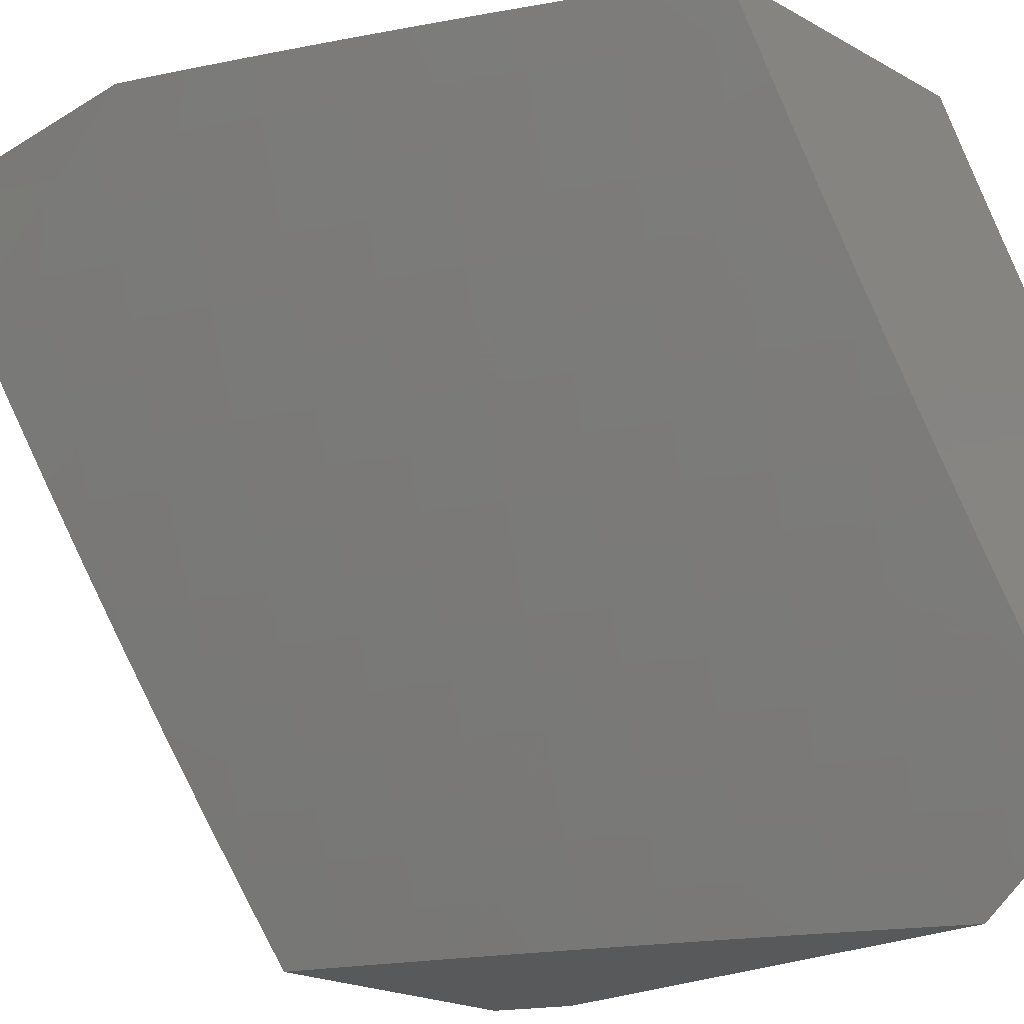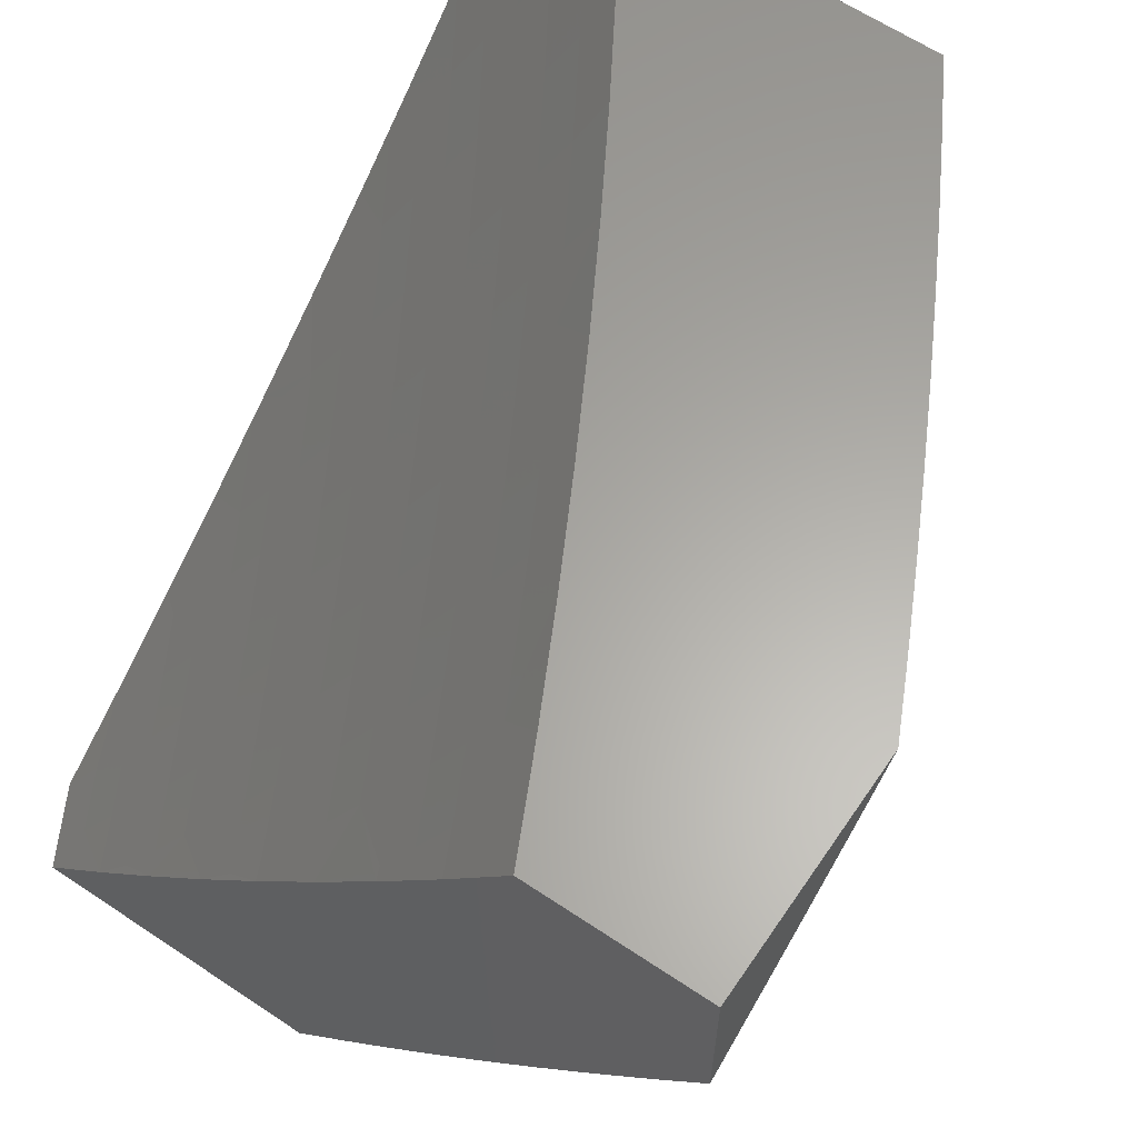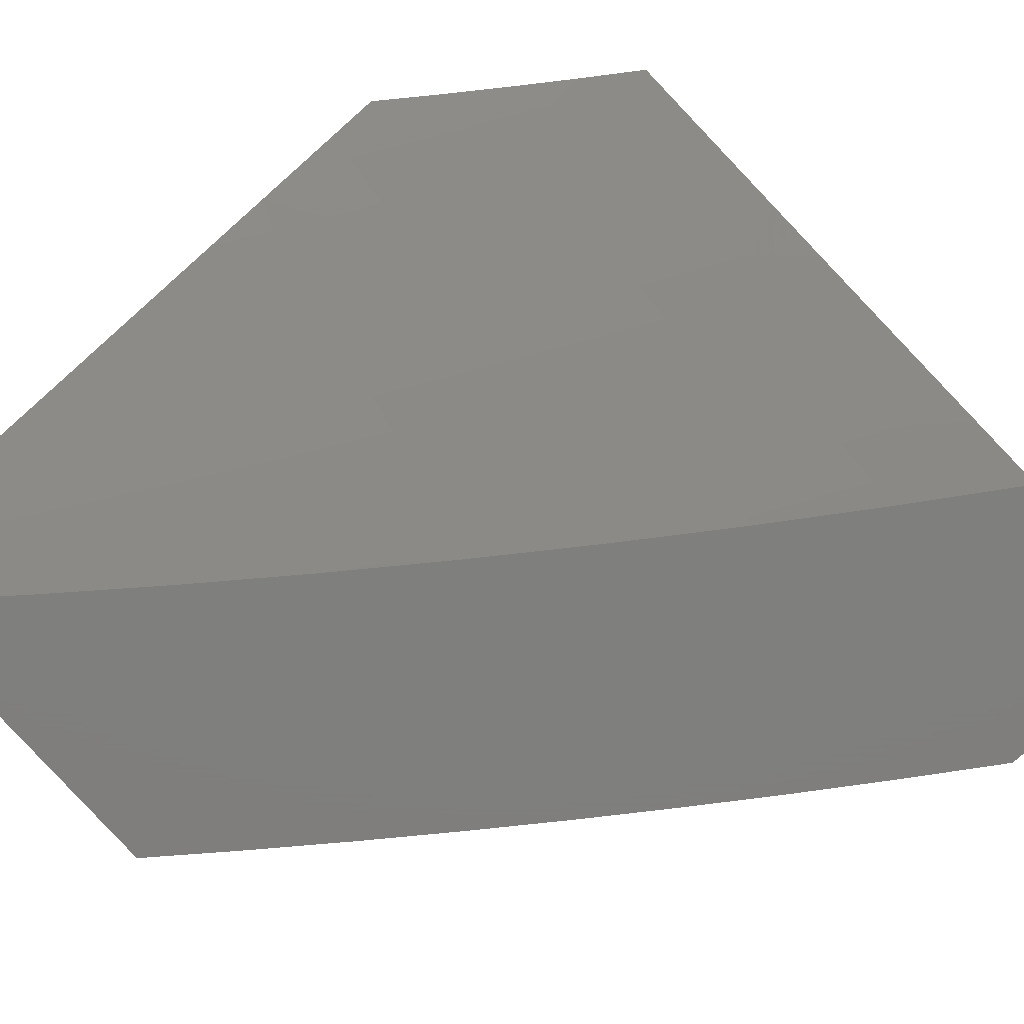
<metadata>
{"format":"stl","ext":"stl","renderer":"f3d","projection":"perspective","resolution":1024,"background":"white","views":[{"elev":-21.6,"azim":136.1,"up":"+Z"},{"elev":62.4,"azim":34.2,"up":"+Z"},{"elev":-79.1,"azim":-48.0,"up":"+Y"}]}
</metadata>
<code>
# stl→obj: 334 verts, 664 faces
v 8.053 4 -7
v 8.079 4.046 -6.939
v 8 4.101 -7
v 8.039 4.121 -6.939
v 8 4.219 -6.922
v 8.038 4.214 -6.878
v 8 4.335 -6.842
v 8.035 4.308 -6.817
v 8.072 4.328 -6.756
v 8.113 4.254 -6.756
v 8.151 4.273 -6.694
v 8.154 4.18 -6.756
v 8.191 4.199 -6.694
v 8.194 4.104 -6.756
v 8.231 4.123 -6.694
v 8.27 4.047 -6.694
v 8.308 4.066 -6.632
v 8.339 4 -6.635
v 8.345 4.084 -6.57
v 8.384 4.007 -6.57
v 8.421 4.025 -6.507
v 8.431 4 -6.51
v 8.457 4.042 -6.445
v 8.521 4 -6.385
v 8.493 4.06 -6.382
v 8.529 4.077 -6.319
v 8.454 4.137 -6.382
v 8.49 4.155 -6.319
v 8.414 4.215 -6.382
v 8.449 4.232 -6.319
v 8.408 4.31 -6.319
v 8.443 4.328 -6.255
v 8.401 4.405 -6.255
v 8.436 4.423 -6.192
v 8.359 4.482 -6.255
v 8.393 4.5 -6.192
v 8.315 4.559 -6.255
v 8.349 4.578 -6.192
v 8.247 4.675 -6.255
v 8.281 4.694 -6.192
v 8.177 4.791 -6.255
v 8.211 4.811 -6.192
v 8.106 4.906 -6.255
v 8.139 4.926 -6.192
v 8.058 5 -6.239
v 8.115 5 -6.16
v 8.172 4.946 -6.128
v 8.171 5 -6.08
v 8.204 4.966 -6.064
v 8.227 5 -6
v 8.302 4.879 -6
v 8.277 4.849 -6.064
v 8.376 4.756 -6
v 8.347 4.732 -6.064
v 8.448 4.633 -6
v 8.416 4.615 -6.064
v 8.46 4.536 -6.064
v 8.382 4.597 -6.128
v 8.427 4.518 -6.128
v 8.15 4 -6.88
v 8.117 4.066 -6.878
v 8.078 4.141 -6.878
v 8.116 4.16 -6.817
v 8.076 4.234 -6.817
v 8.246 4 -6.758
v 8.194 4.01 -6.817
v 8.156 4.085 -6.817
v 8.233 4.029 -6.756
v 8.609 4 -6.258
v 8.603 4.015 -6.255
v 8.564 4.094 -6.255
v 8.638 4.032 -6.192
v 8.599 4.11 -6.192
v 8.673 4.048 -6.128
v 8.634 4.127 -6.128
v 8.707 4.064 -6.064
v 8.668 4.143 -6.064
v 8.718 4.129 -6
v 8.653 4.256 -6
v 8.695 4 -6.129
v 8.78 4 -6
v 8.587 4.383 -6
v 8.587 4.301 -6.064
v 8.628 4.222 -6.064
v 8.594 4.206 -6.128
v 8.56 4.189 -6.192
v 8.525 4.172 -6.255
v 8.518 4.508 -6
v 8.503 4.458 -6.064
v 8.546 4.38 -6.064
v 8.554 4.284 -6.128
v 8 5 -6.317
v 8.072 4.886 -6.319
v 8.144 4.771 -6.319
v 8.213 4.656 -6.319
v 8.28 4.54 -6.319
v 8.324 4.463 -6.319
v 8.367 4.387 -6.319
v 8.373 4.292 -6.382
v 8.378 4.197 -6.445
v 8.418 4.12 -6.445
v 8 4.893 -6.41
v 8.038 4.865 -6.382
v 8.109 4.751 -6.382
v 8.179 4.637 -6.382
v 8.246 4.521 -6.382
v 8.289 4.445 -6.382
v 8.332 4.368 -6.382
v 8.337 4.274 -6.445
v 8.342 4.178 -6.507
v 8.382 4.102 -6.507
v 8.004 4.845 -6.445
v 8 4.785 -6.5
v 8.075 4.731 -6.445
v 8.04 4.711 -6.507
v 8.144 4.617 -6.445
v 8.109 4.597 -6.507
v 8.211 4.502 -6.445
v 8.175 4.483 -6.507
v 8.254 4.426 -6.445
v 8.218 4.407 -6.507
v 8.296 4.35 -6.445
v 8.26 4.331 -6.507
v 8.301 4.255 -6.507
v 8.265 4.237 -6.57
v 8.306 4.16 -6.57
v 8.269 4.142 -6.632
v 8.005 4.69 -6.57
v 8 4.675 -6.588
v 8.073 4.577 -6.57
v 8 4.563 -6.675
v 8.037 4.556 -6.632
v 8.001 4.536 -6.694
v 8.103 4.443 -6.632
v 8.067 4.423 -6.694
v 8.146 4.368 -6.632
v 8.109 4.348 -6.694
v 8.188 4.293 -6.632
v 8 4.45 -6.759
v 8.03 4.403 -6.756
v 8.228 4.218 -6.632
v 8.224 4.312 -6.57
v 8.182 4.387 -6.57
v 8.14 4.463 -6.57
v 8.485 4.25 -6.255
v 8.478 4.345 -6.192
v 8.47 4.441 -6.128
v 8.519 4.267 -6.192
v 8.512 4.363 -6.128
v 8.314 4.713 -6.128
v 8.244 4.83 -6.128
v 8.39 4.105 -7
v 8.437 4.105 -6.939
v 8.441 4 -7
v 8.484 4.007 -6.939
v 8.514 4 -6.905
v 8.522 4.026 -6.878
v 8.587 4 -6.809
v 8.56 4.043 -6.817
v 8.598 4.061 -6.755
v 8.55 4.16 -6.755
v 8.587 4.178 -6.694
v 8.538 4.277 -6.694
v 8.574 4.296 -6.632
v 8.524 4.395 -6.632
v 8.56 4.413 -6.569
v 8.508 4.513 -6.569
v 8.543 4.531 -6.507
v 8.49 4.63 -6.507
v 8.524 4.649 -6.444
v 8.47 4.749 -6.444
v 8.504 4.768 -6.381
v 8.446 4.868 -6.381
v 8.48 4.888 -6.318
v 8.421 4.988 -6.318
v 8.513 4.907 -6.255
v 8.481 5 -6.222
v 8.546 4.925 -6.192
v 8.557 5 -6.112
v 8.578 4.944 -6.128
v 8.61 4.963 -6.064
v 8.636 4.842 -6.128
v 8.668 4.86 -6.064
v 8.692 4.741 -6.128
v 8.725 4.759 -6.064
v 8.747 4.639 -6.128
v 8.779 4.657 -6.064
v 8.8 4.537 -6.128
v 8.833 4.554 -6.064
v 8.852 4.435 -6.128
v 8.885 4.451 -6.064
v 8.903 4.332 -6.128
v 8.936 4.348 -6.064
v 8.952 4.229 -6.128
v 8.986 4.244 -6.064
v 9 4.151 -6.11
v 9 4.226 -6.056
v 9 4.3 -6
v 8.957 4.389 -6
v 8.913 4.478 -6
v 8.868 4.566 -6
v 8.822 4.654 -6
v 8.776 4.741 -6
v 8.728 4.828 -6
v 8.68 4.914 -6
v 8.631 5 -6
v 8.389 4.203 -6.939
v 8.338 4.209 -7
v 8.34 4.3 -6.939
v 8.285 4.313 -7
v 8.289 4.397 -6.939
v 8.23 4.416 -7
v 8.237 4.493 -6.939
v 8.175 4.518 -7
v 8.184 4.589 -6.939
v 8.118 4.62 -7
v 8.129 4.686 -6.939
v 8.06 4.721 -7
v 8.073 4.782 -6.939
v 8 4.821 -7
v 8.016 4.878 -6.939
v 8 4.911 -6.933
v 8.052 4.9 -6.878
v 8 5 -6.865
v 8.087 4.921 -6.817
v 8.084 5 -6.761
v 8.123 4.943 -6.755
v 8.158 4.964 -6.694
v 8.181 4.846 -6.755
v 8.216 4.867 -6.694
v 8.238 4.748 -6.755
v 8.274 4.769 -6.694
v 8.294 4.65 -6.755
v 8.33 4.67 -6.694
v 8.348 4.553 -6.755
v 8.384 4.573 -6.694
v 8.4 4.455 -6.755
v 8.436 4.475 -6.694
v 8.451 4.357 -6.755
v 8.488 4.376 -6.694
v 8.501 4.259 -6.755
v 8.166 5 -6.655
v 8.193 4.985 -6.632
v 8.251 4.888 -6.632
v 8.309 4.789 -6.632
v 8.365 4.69 -6.632
v 8.419 4.592 -6.632
v 8.472 4.494 -6.632
v 8.247 5 -6.548
v 8.286 4.908 -6.569
v 8.32 4.928 -6.507
v 8.326 5 -6.441
v 8.354 4.948 -6.444
v 8.388 4.968 -6.381
v 8.413 4.849 -6.444
v 8.404 5 -6.332
v 8.967 4.109 -6.192
v 9 4.076 -6.164
v 9 4 -6.216
v 8.932 4.094 -6.255
v 8.934 4 -6.317
v 8.898 4.078 -6.318
v 8.863 4.062 -6.381
v 8.815 4.164 -6.381
v 8.78 4.147 -6.444
v 8.766 4.265 -6.381
v 8.731 4.248 -6.444
v 8.716 4.367 -6.381
v 8.681 4.349 -6.444
v 8.665 4.468 -6.381
v 8.63 4.45 -6.444
v 8.612 4.568 -6.381
v 8.578 4.55 -6.444
v 8.559 4.668 -6.381
v 8.867 4 -6.417
v 8.827 4.045 -6.444
v 8.744 4.13 -6.507
v 8.696 4.231 -6.507
v 8.646 4.332 -6.507
v 8.595 4.432 -6.507
v 8.798 4 -6.516
v 8.791 4.029 -6.507
v 8.708 4.113 -6.569
v 8.66 4.214 -6.569
v 8.61 4.314 -6.569
v 8.755 4.012 -6.569
v 8.729 4 -6.614
v 8.672 4.096 -6.632
v 8.624 4.196 -6.632
v 8.658 4 -6.712
v 8.635 4.079 -6.694
v 8.475 4.124 -6.878
v 8.427 4.222 -6.878
v 8.377 4.319 -6.878
v 8.327 4.416 -6.878
v 8.275 4.513 -6.878
v 8.221 4.609 -6.878
v 8.166 4.707 -6.878
v 8.109 4.803 -6.878
v 8.513 4.142 -6.817
v 8.464 4.24 -6.817
v 8.415 4.338 -6.817
v 8.364 4.436 -6.817
v 8.311 4.533 -6.817
v 8.258 4.63 -6.817
v 8.202 4.728 -6.817
v 8.145 4.825 -6.817
v 8.801 4.282 -6.318
v 8.85 4.18 -6.318
v 8.835 4.299 -6.255
v 8.884 4.197 -6.255
v 8.751 4.384 -6.318
v 8.699 4.485 -6.318
v 8.647 4.586 -6.318
v 8.593 4.687 -6.318
v 8.537 4.786 -6.318
v 8.869 4.316 -6.192
v 8.919 4.213 -6.192
v 8.785 4.401 -6.255
v 8.733 4.503 -6.255
v 8.68 4.604 -6.255
v 8.626 4.705 -6.255
v 8.571 4.805 -6.255
v 8.819 4.418 -6.192
v 8.767 4.52 -6.192
v 8.714 4.622 -6.192
v 8.659 4.723 -6.192
v 8.604 4.824 -6.192
v 8.455 4.611 -6.569
v 8.4 4.71 -6.569
v 8.344 4.809 -6.569
v 8.435 4.729 -6.507
v 8.378 4.829 -6.507
v 9 4 -6
f 1 2 3
f 3 2 4
f 3 4 5
f 5 4 6
f 5 6 7
f 7 6 8
f 7 8 9
f 9 8 10
f 9 10 11
f 11 10 12
f 11 12 13
f 13 12 14
f 13 14 15
f 15 14 16
f 15 16 17
f 17 16 18
f 17 18 19
f 19 18 20
f 19 20 21
f 21 20 22
f 21 22 23
f 23 22 24
f 23 24 25
f 25 24 26
f 25 26 27
f 27 26 28
f 27 28 29
f 29 28 30
f 29 30 31
f 31 30 32
f 31 32 33
f 33 32 34
f 33 34 35
f 35 34 36
f 35 36 37
f 37 36 38
f 37 38 39
f 39 38 40
f 39 40 41
f 41 40 42
f 41 42 43
f 43 42 44
f 43 44 45
f 45 44 46
f 46 44 47
f 46 47 48
f 48 47 49
f 48 49 50
f 50 49 51
f 51 49 52
f 51 52 53
f 53 52 54
f 53 54 55
f 55 54 56
f 55 56 57
f 57 56 58
f 57 58 59
f 59 58 38
f 59 38 36
f 1 60 2
f 2 60 61
f 2 61 62
f 62 61 63
f 62 63 64
f 64 63 10
f 64 10 8
f 65 66 60
f 60 66 67
f 60 67 61
f 61 67 63
f 18 16 65
f 65 16 68
f 65 68 66
f 66 68 67
f 18 22 20
f 24 69 26
f 26 69 70
f 26 70 71
f 71 70 72
f 71 72 73
f 73 72 74
f 73 74 75
f 75 74 76
f 75 76 77
f 77 76 78
f 77 78 79
f 70 69 72
f 72 69 80
f 72 80 74
f 74 80 76
f 80 81 76
f 76 81 78
f 82 83 79
f 79 83 84
f 79 84 77
f 77 84 85
f 77 85 75
f 75 85 86
f 75 86 73
f 73 86 87
f 73 87 71
f 71 87 28
f 71 28 26
f 88 89 82
f 82 89 90
f 82 90 83
f 83 90 91
f 83 91 84
f 84 91 85
f 89 88 57
f 57 88 55
f 45 92 43
f 43 92 93
f 43 93 41
f 41 93 94
f 41 94 39
f 39 94 95
f 39 95 37
f 37 95 96
f 37 96 35
f 35 96 97
f 35 97 33
f 33 97 98
f 33 98 31
f 31 98 99
f 31 99 29
f 29 99 100
f 29 100 27
f 27 100 101
f 27 101 25
f 25 101 23
f 92 102 93
f 93 102 103
f 93 103 94
f 94 103 104
f 94 104 95
f 95 104 105
f 95 105 96
f 96 105 106
f 96 106 97
f 97 106 107
f 97 107 98
f 98 107 108
f 98 108 99
f 99 108 109
f 99 109 100
f 100 109 110
f 100 110 101
f 101 110 111
f 101 111 23
f 23 111 21
f 103 102 112
f 112 102 113
f 112 113 114
f 114 113 115
f 114 115 116
f 116 115 117
f 116 117 118
f 118 117 119
f 118 119 120
f 120 119 121
f 120 121 122
f 122 121 123
f 122 123 124
f 124 123 125
f 124 125 126
f 126 125 127
f 126 127 19
f 19 127 17
f 115 113 128
f 128 113 129
f 128 129 130
f 130 129 131
f 130 131 132
f 132 131 133
f 132 133 134
f 134 133 135
f 134 135 136
f 136 135 137
f 136 137 138
f 138 137 11
f 138 11 13
f 131 139 133
f 133 139 135
f 135 139 140
f 140 139 7
f 140 7 9
f 4 2 62
f 63 67 12
f 12 67 14
f 16 14 68
f 68 14 67
f 15 127 141
f 141 127 125
f 141 125 142
f 142 125 123
f 142 123 143
f 143 123 121
f 143 121 144
f 144 121 119
f 144 119 130
f 130 119 117
f 130 117 128
f 128 117 115
f 127 15 17
f 126 110 124
f 124 110 109
f 124 109 122
f 122 109 108
f 122 108 120
f 120 108 107
f 120 107 118
f 118 107 106
f 118 106 116
f 116 106 105
f 116 105 114
f 114 105 104
f 114 104 112
f 112 104 103
f 110 126 111
f 111 126 19
f 111 19 21
f 30 145 32
f 32 145 146
f 32 146 34
f 34 146 147
f 34 147 36
f 36 147 59
f 145 148 146
f 146 148 149
f 146 149 147
f 147 149 89
f 147 89 59
f 59 89 57
f 28 87 30
f 30 87 145
f 148 91 149
f 149 91 90
f 149 90 89
f 87 86 145
f 145 86 148
f 86 85 148
f 148 85 91
f 138 13 141
f 141 13 15
f 138 141 142
f 10 63 12
f 6 4 62
f 6 62 64
f 138 142 136
f 136 142 143
f 136 143 134
f 134 143 144
f 134 144 132
f 132 144 130
f 140 9 137
f 137 9 11
f 140 137 135
f 6 64 8
f 58 56 150
f 150 56 54
f 150 54 151
f 151 54 52
f 151 52 47
f 47 52 49
f 38 58 40
f 40 58 150
f 40 150 42
f 42 150 151
f 42 151 44
f 44 151 47
f 152 153 154
f 154 153 155
f 154 155 156
f 156 155 157
f 156 157 158
f 158 157 159
f 158 159 160
f 160 159 161
f 160 161 162
f 162 161 163
f 162 163 164
f 164 163 165
f 164 165 166
f 166 165 167
f 166 167 168
f 168 167 169
f 168 169 170
f 170 169 171
f 170 171 172
f 172 171 173
f 172 173 174
f 174 173 175
f 174 175 176
f 176 175 177
f 176 177 178
f 178 177 179
f 178 179 180
f 180 179 181
f 180 181 182
f 182 181 183
f 182 183 184
f 184 183 185
f 184 185 186
f 186 185 187
f 186 187 188
f 188 187 189
f 188 189 190
f 190 189 191
f 190 191 192
f 192 191 193
f 192 193 194
f 194 193 195
f 194 195 196
f 196 195 197
f 197 195 198
f 198 195 193
f 198 193 199
f 199 193 191
f 199 191 200
f 200 191 189
f 200 189 201
f 201 189 202
f 202 189 187
f 202 187 203
f 203 187 185
f 203 185 204
f 204 185 183
f 204 183 205
f 205 183 181
f 205 181 206
f 206 181 179
f 153 152 207
f 207 152 208
f 207 208 209
f 209 208 210
f 209 210 211
f 211 210 212
f 211 212 213
f 213 212 214
f 213 214 215
f 215 214 216
f 215 216 217
f 217 216 218
f 217 218 219
f 219 218 220
f 219 220 221
f 221 220 222
f 221 222 223
f 223 222 224
f 223 224 225
f 225 224 226
f 225 226 227
f 227 226 228
f 227 228 229
f 229 228 230
f 229 230 231
f 231 230 232
f 231 232 233
f 233 232 234
f 233 234 235
f 235 234 236
f 235 236 237
f 237 236 238
f 237 238 239
f 239 238 240
f 239 240 241
f 241 240 163
f 241 163 161
f 226 242 228
f 228 242 243
f 228 243 230
f 230 243 244
f 230 244 232
f 232 244 245
f 232 245 234
f 234 245 246
f 234 246 236
f 236 246 247
f 236 247 238
f 238 247 248
f 238 248 240
f 240 248 165
f 240 165 163
f 242 249 243
f 243 249 250
f 243 250 244
f 244 250 245
f 250 249 251
f 251 249 252
f 251 252 253
f 253 252 254
f 253 254 255
f 255 254 173
f 255 173 171
f 252 256 254
f 254 256 175
f 254 175 173
f 256 177 175
f 194 196 257
f 257 196 258
f 257 258 259
f 257 259 260
f 260 259 261
f 260 261 262
f 262 261 263
f 262 263 264
f 264 263 265
f 264 265 266
f 266 265 267
f 266 267 268
f 268 267 269
f 268 269 270
f 270 269 271
f 270 271 272
f 272 271 273
f 272 273 274
f 274 273 170
f 274 170 172
f 261 275 263
f 263 275 276
f 263 276 265
f 265 276 277
f 265 277 267
f 267 277 278
f 267 278 269
f 269 278 279
f 269 279 271
f 271 279 280
f 271 280 273
f 273 280 168
f 273 168 170
f 275 281 276
f 276 281 282
f 276 282 277
f 277 282 283
f 277 283 278
f 278 283 284
f 278 284 279
f 279 284 285
f 279 285 280
f 280 285 166
f 280 166 168
f 282 281 286
f 286 281 287
f 286 287 283
f 283 287 288
f 283 288 284
f 284 288 289
f 284 289 285
f 285 289 164
f 285 164 166
f 287 290 288
f 288 290 291
f 288 291 289
f 289 291 162
f 289 162 164
f 291 290 160
f 160 290 158
f 157 155 292
f 292 155 153
f 292 153 293
f 293 153 207
f 293 207 294
f 294 207 209
f 294 209 295
f 295 209 211
f 295 211 296
f 296 211 213
f 296 213 297
f 297 213 215
f 297 215 298
f 298 215 217
f 298 217 299
f 299 217 219
f 299 219 223
f 223 219 221
f 159 157 300
f 300 157 292
f 300 292 301
f 301 292 293
f 301 293 302
f 302 293 294
f 302 294 303
f 303 294 295
f 303 295 304
f 304 295 296
f 304 296 305
f 305 296 297
f 305 297 306
f 306 297 298
f 306 298 307
f 307 298 299
f 307 299 225
f 225 299 223
f 241 161 300
f 300 161 159
f 241 300 301
f 291 160 162
f 266 308 264
f 264 308 309
f 264 309 262
f 262 309 260
f 308 310 309
f 309 310 311
f 309 311 260
f 260 311 257
f 308 266 312
f 312 266 268
f 312 268 313
f 313 268 270
f 313 270 314
f 314 270 272
f 314 272 315
f 315 272 274
f 315 274 316
f 316 274 172
f 316 172 174
f 310 317 311
f 311 317 318
f 311 318 257
f 257 318 194
f 310 308 319
f 319 308 312
f 319 312 320
f 320 312 313
f 320 313 321
f 321 313 314
f 321 314 322
f 322 314 315
f 322 315 323
f 323 315 316
f 323 316 176
f 176 316 174
f 194 318 192
f 192 318 317
f 192 317 190
f 190 317 324
f 190 324 188
f 188 324 325
f 188 325 186
f 186 325 326
f 186 326 184
f 184 326 327
f 184 327 182
f 182 327 328
f 182 328 180
f 180 328 178
f 317 310 324
f 324 310 319
f 324 319 325
f 325 319 320
f 325 320 326
f 326 320 321
f 326 321 327
f 327 321 322
f 327 322 328
f 328 322 323
f 328 323 178
f 178 323 176
f 286 283 282
f 239 241 301
f 239 301 302
f 237 239 302
f 237 302 303
f 167 165 248
f 235 237 303
f 235 303 304
f 167 248 329
f 329 248 247
f 329 247 330
f 330 247 246
f 330 246 331
f 331 246 245
f 331 245 250
f 233 235 304
f 233 304 305
f 167 329 169
f 169 329 332
f 169 332 171
f 171 332 255
f 332 329 330
f 231 233 305
f 231 305 306
f 332 330 333
f 333 330 331
f 333 331 251
f 251 331 250
f 229 231 306
f 229 306 307
f 253 255 333
f 333 255 332
f 253 333 251
f 227 229 307
f 227 307 225
f 50 51 206
f 206 51 53
f 206 53 205
f 205 53 55
f 205 55 204
f 204 55 88
f 204 88 203
f 203 88 202
f 202 88 82
f 202 82 201
f 201 82 79
f 201 79 200
f 200 79 199
f 199 79 78
f 199 78 198
f 198 78 81
f 198 81 334
f 334 81 259
f 259 81 80
f 259 80 261
f 261 80 275
f 275 80 69
f 275 69 281
f 281 69 24
f 281 24 287
f 287 24 22
f 287 22 290
f 290 22 158
f 158 22 18
f 158 18 156
f 156 18 65
f 156 65 154
f 154 65 60
f 154 60 1
f 3 212 1
f 1 212 210
f 1 210 208
f 220 218 3
f 3 218 216
f 3 216 214
f 214 212 3
f 208 152 1
f 1 152 154
f 3 5 220
f 220 5 7
f 220 7 139
f 139 131 220
f 220 131 222
f 222 131 224
f 224 131 129
f 224 129 113
f 113 102 224
f 224 102 92
f 45 249 92
f 92 249 242
f 92 242 226
f 249 45 252
f 252 45 46
f 252 46 48
f 252 48 256
f 256 48 50
f 256 50 177
f 177 50 179
f 179 50 206
f 226 224 92
f 259 258 334
f 334 258 196
f 334 196 197
f 197 198 334

</code>
